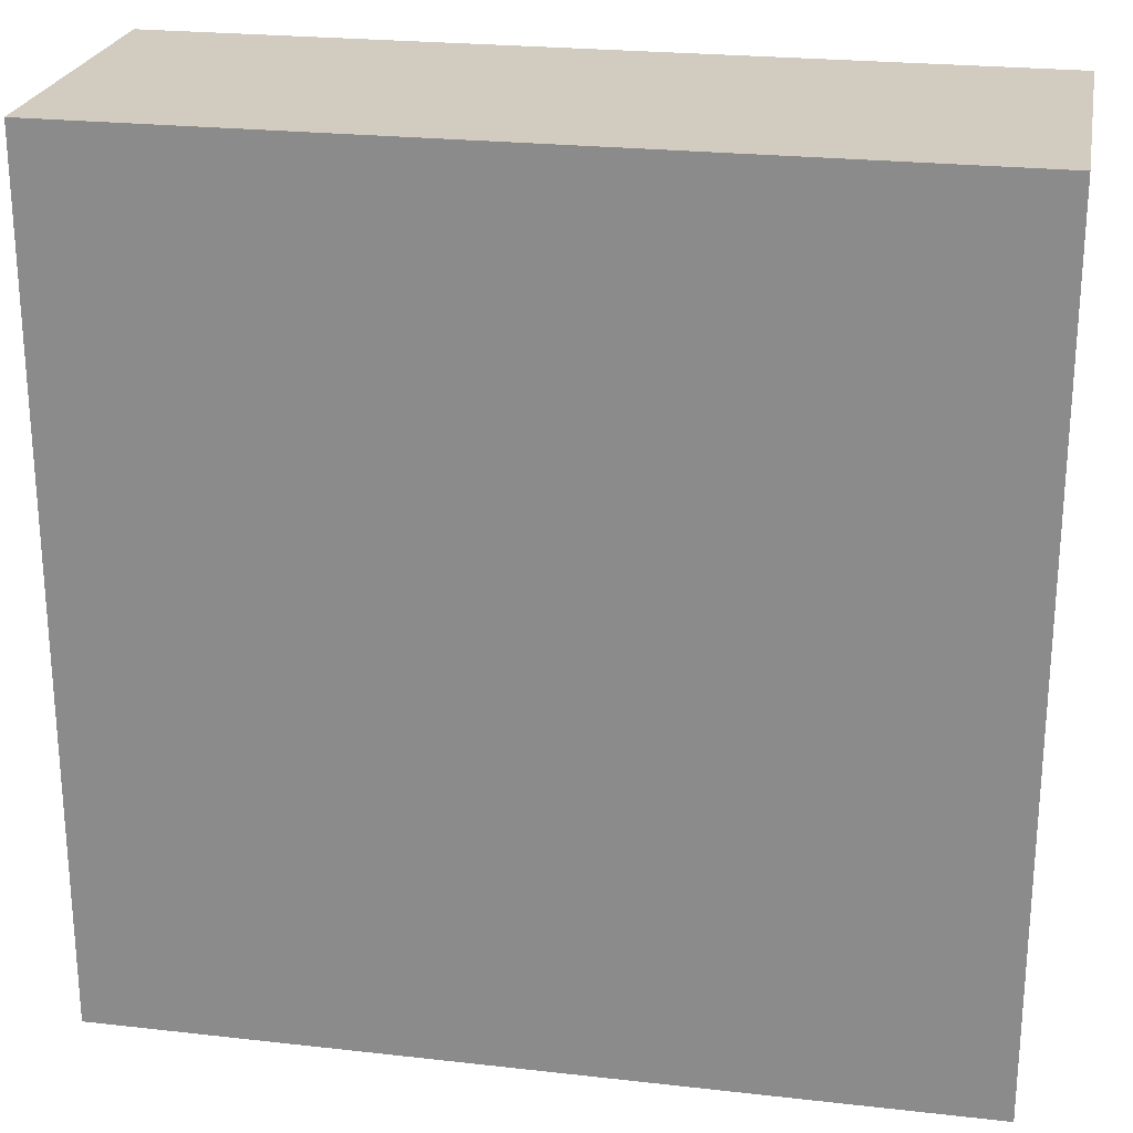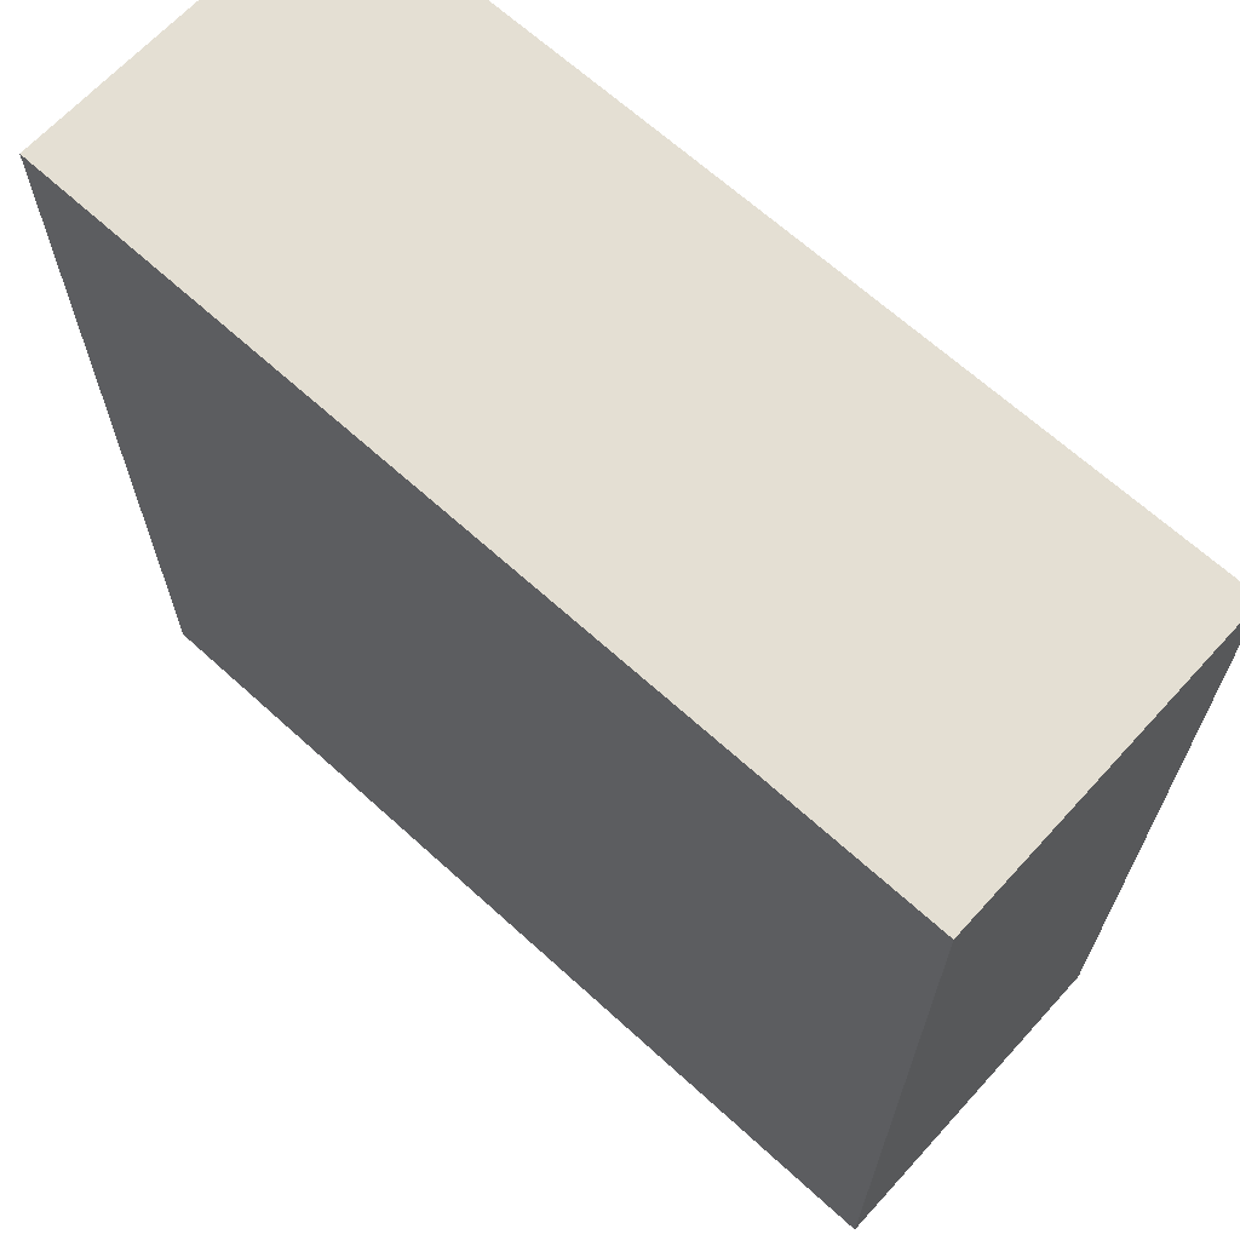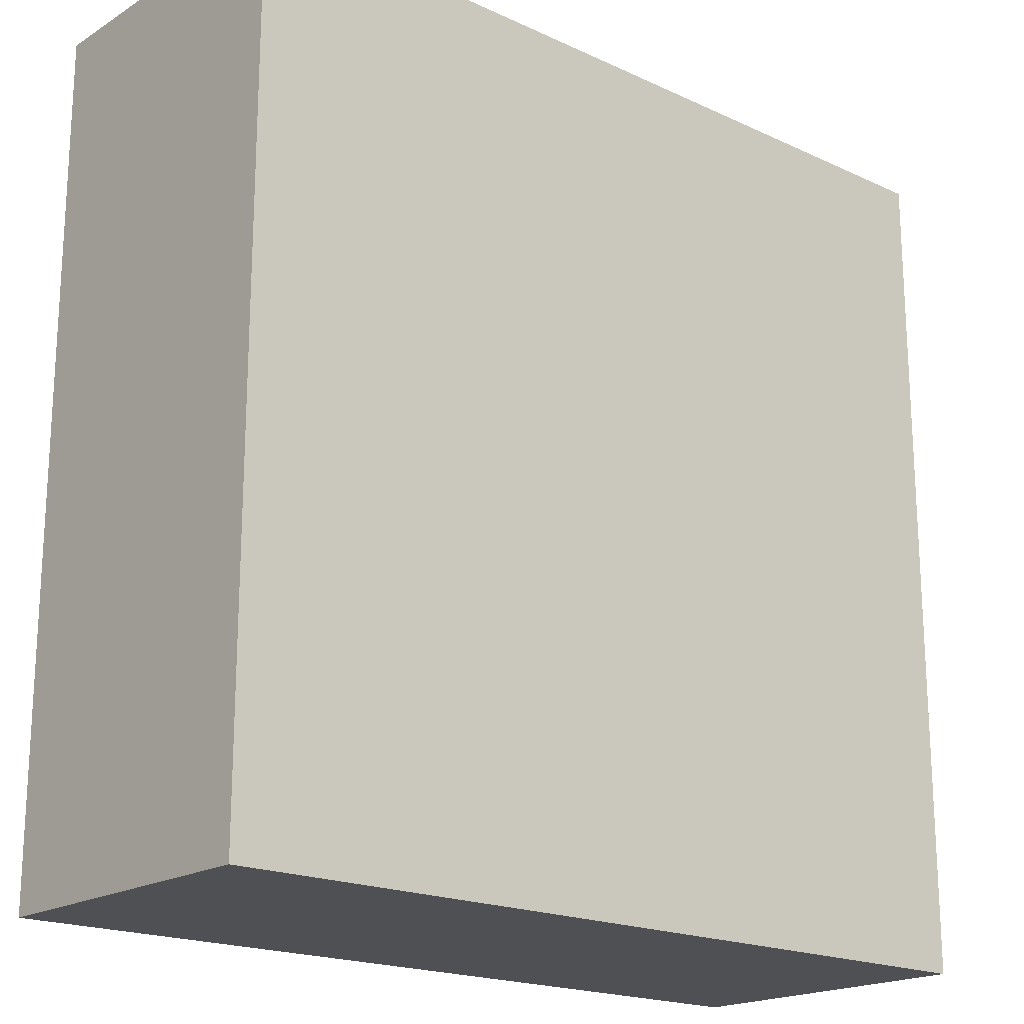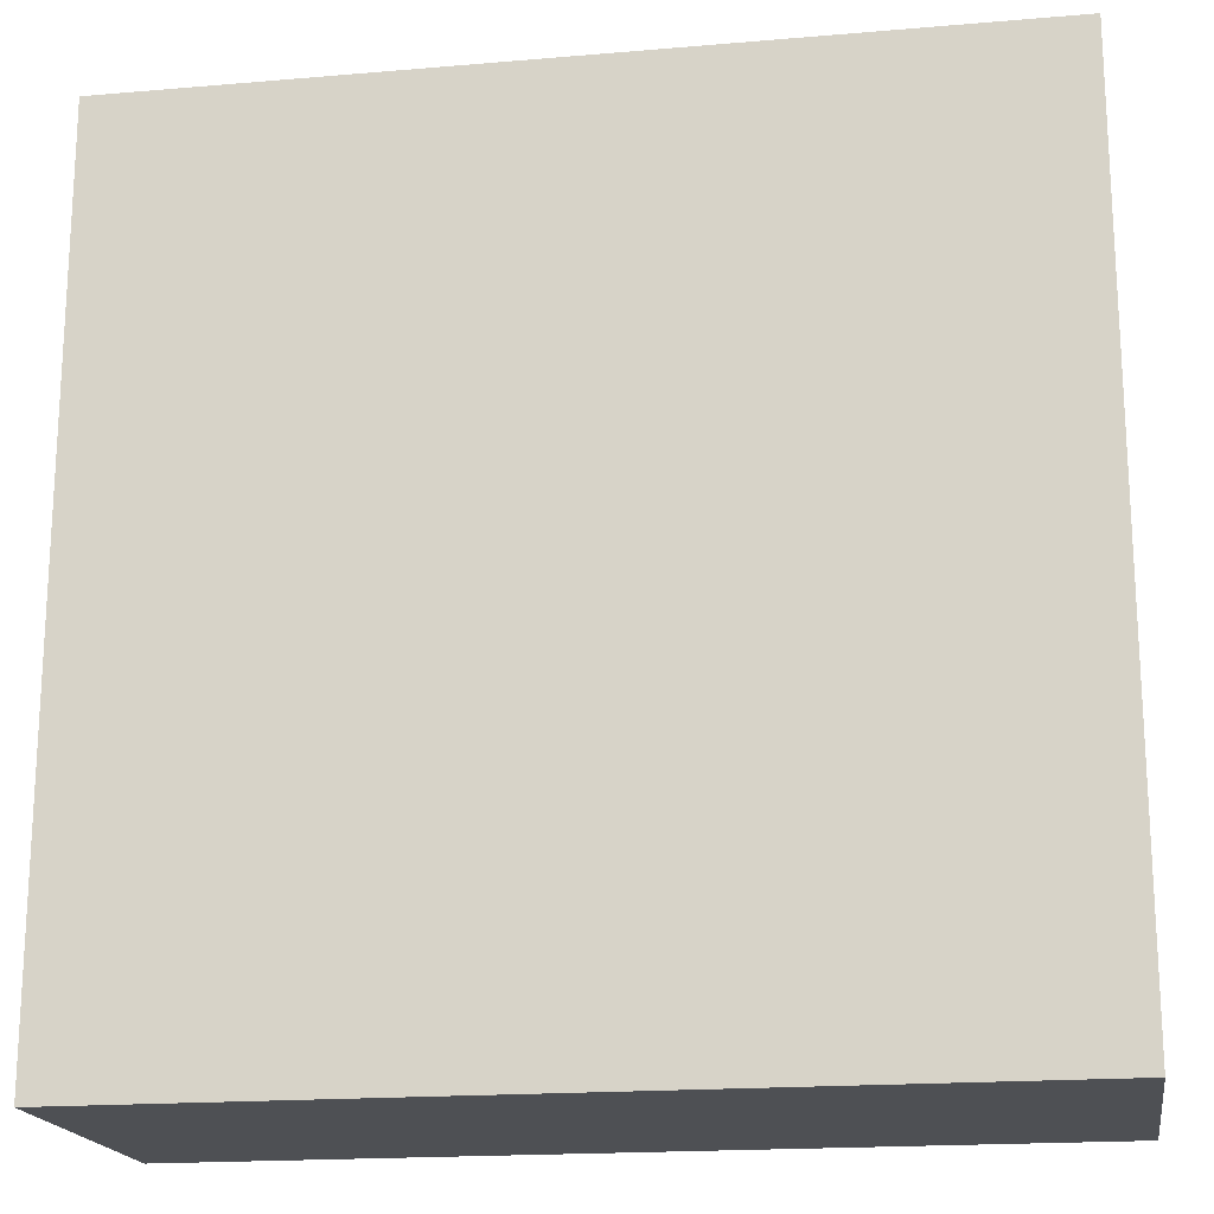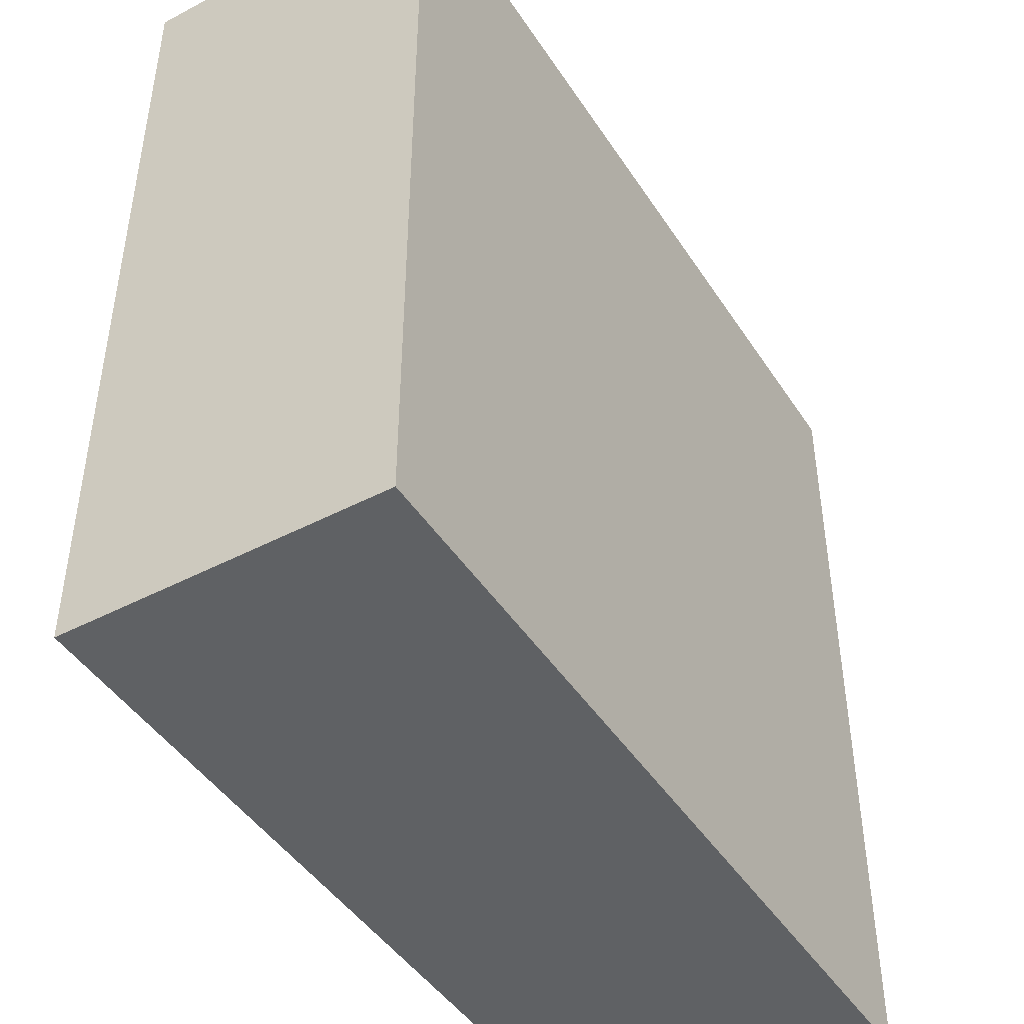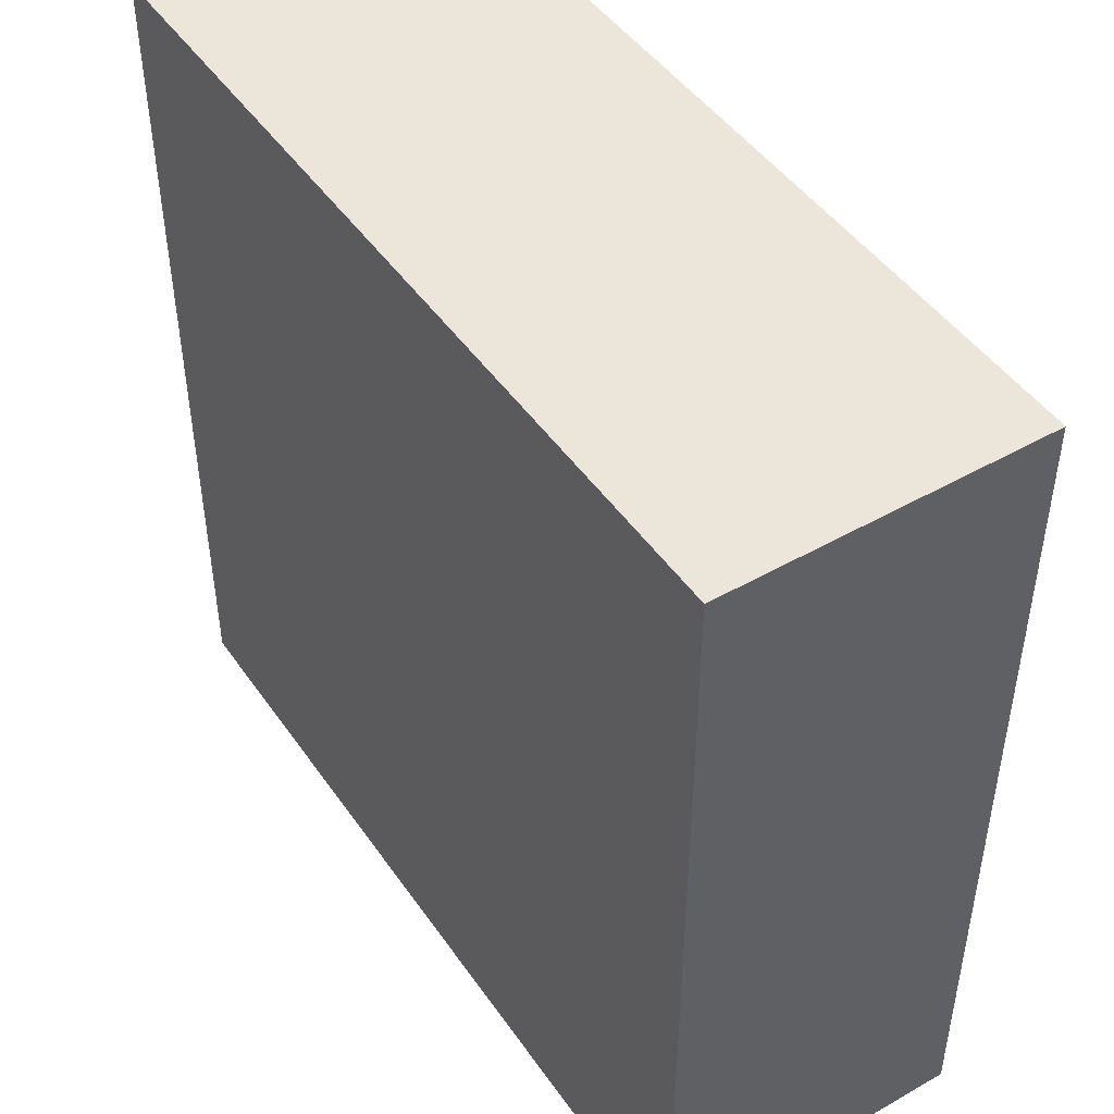
<metadata>
{"format":"obj","ext":"obj","renderer":"f3d","projection":"perspective","resolution":1024,"background":"white","views":[{"elev":24.0,"azim":10.6,"up":"+Z"},{"elev":66.4,"azim":-137.6,"up":"+Z"},{"elev":-19.2,"azim":-41.0,"up":"+Z"},{"elev":-18.5,"azim":-170.7,"up":"+Z"},{"elev":-45.4,"azim":121.1,"up":"+Z"},{"elev":46.8,"azim":57.1,"up":"+Z"}]}
</metadata>
<code>
v 50 50 -185
v 50 50 -50
v 185 50 -50
v 185 50 -185
v 50 0 -50
v 50 0 -185
v 185 0 -185
v 185 0 -50
v 185 0 -185
v 50 0 -185
v 50 50 -185
v 185 50 -185
v 50 0 -50
v 185 0 -50
v 185 50 -50
v 50 50 -50
v 50 0 -185
v 50 0 -50
v 50 50 -50
v 50 50 -185
v 185 0 -50
v 185 0 -185
v 185 50 -185
v 185 50 -50
f 1 2 4
f 4 2 3
f 6 7 5
f 5 7 8
f 9 10 12
f 12 10 11
f 13 14 16
f 16 14 15
f 17 18 20
f 20 18 19
f 21 22 24
f 24 22 23

</code>
